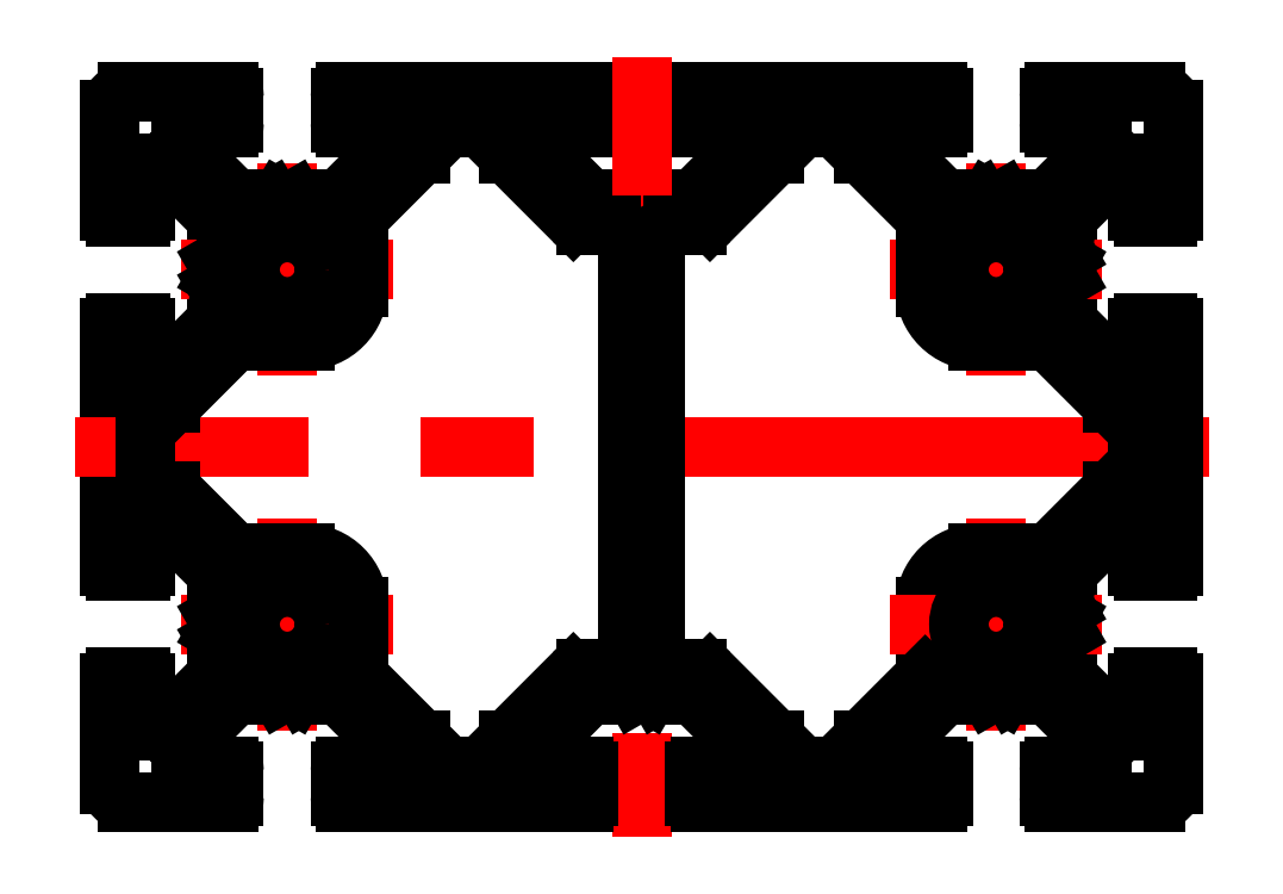
<metadata>
{"format":"dxf","ext":"dxf","renderer":"ezdxf+matplotlib","layout":"modelspace","background":"white","min_lineweight":24,"dpi":150}
</metadata>
<code>
0
SECTION
2
ENTITIES
0
LINE
8
CENTER
10
-20
20
-4
30
0
11
-20
21
-16
31
0
0
LINE
8
CENTER
10
-14
20
-10
30
0
11
-26
21
-10
31
0
0
LINE
8
0
10
-30
20
6.7
30
0
11
-30
21
-6.7
31
0
0
LINE
8
0
10
-16
20
-9
30
0
11
-16
21
-12.94
31
0
0
LINE
8
0
10
-24
20
-7.061
30
0
11
-24
21
-9.346
31
0
0
LINE
8
0
10
-19
20
-6
30
0
11
-22.94
21
-6
31
0
0
LINE
8
0
10
-28
20
-4
30
0
11
-28
21
-6.7
31
0
0
LINE
8
0
10
-28.3
20
-7
30
0
11
-29.7
21
-7
31
0
0
LINE
8
0
10
-28.3
20
-13
30
0
11
-29.7
21
-13
31
0
0
LINE
8
0
10
-27.06
20
-16
30
0
11
-28
21
-16
31
0
0
LINE
8
0
10
-28
20
-13.3
30
0
11
-28
21
-16
31
0
0
LINE
8
0
10
-30
20
-13.3
30
0
11
-30
21
-19
31
0
0
LINE
8
0
10
-27.06
20
-4
30
0
11
-28
21
-4
31
0
0
LINE
8
0
10
-23.93
20
-10.4
30
0
11
-23.7
21
-10
31
0
0
LINE
8
0
10
-23.93
20
-9.596
30
0
11
-23.7
21
-10
31
0
0
LINE
8
0
10
-24
20
-12.5
30
0
11
-24
21
-12.94
31
0
0
LINE
8
0
10
-24
20
-7.061
30
0
11
-27.06
21
-4
31
0
0
LINE
8
0
10
-24
20
-12.94
30
0
11
-27.06
21
-16
31
0
0
LINE
8
0
10
-24
20
-12.5
30
0
11
-23.75
21
-11.22
31
0
0
ARC
8
0
10
-23.5
20
-10.65
30
0
40
0.5
50
150
51
210
0
LINE
8
0
10
-23.93
20
-10.9
30
0
11
-23.75
21
-11.22
31
0
0
ARC
8
0
10
-23.5
20
-9.346
30
0
40
0.5
50
180
51
210
0
ARC
8
0
10
-28.3
20
-6.7
30
0
40
0.3
50
270
51
0
0
ARC
8
0
10
-29.7
20
-6.7
30
0
40
0.3
50
180
51
270
0
ARC
8
0
10
-28.3
20
-13.3
30
0
40
0.3
50
0
51
90
0
ARC
8
0
10
-29.7
20
-13.3
30
0
40
0.3
50
90
51
180
0
LINE
8
0
10
29
20
-20
30
0
11
23.3
21
-20
31
0
0
LINE
8
0
10
-22.94
20
-6
30
0
11
-26.35
21
-2.588
31
0
0
CIRCLE
8
0
10
-20
20
-10
30
0
40
2.1
0
ARC
8
0
10
-29
20
-19
30
0
40
1
50
180
51
270
0
ARC
8
0
10
-19
20
-9
30
0
40
3
50
0
51
90
0
LINE
8
CENTER
10
32
20
0
30
0
11
-32
21
0
31
0
0
LINE
8
CENTER
10
20
20
-4
30
0
11
20
21
-16
31
0
0
LINE
8
0
10
24
20
-7.061
30
0
11
24
21
-7.5
31
0
0
LINE
8
0
10
24
20
-10.65
30
0
11
24
21
-12.94
31
0
0
LINE
8
0
10
16
20
-9
30
0
11
16
21
-12.94
31
0
0
ARC
8
0
10
19
20
-9
30
0
40
3
50
90
51
180
0
LINE
8
0
10
30
20
6.7
30
0
11
30
21
-6.7
31
0
0
ARC
8
0
10
29.7
20
-6.7
30
0
40
0.3
50
270
51
0
0
LINE
8
0
10
30
20
-13.3
30
0
11
30
21
-19
31
0
0
LINE
8
0
10
28
20
-4
30
0
11
28
21
-6.7
31
0
0
ARC
8
0
10
28.3
20
-6.7
30
0
40
0.3
50
180
51
270
0
LINE
8
0
10
28
20
-13.3
30
0
11
28
21
-16
31
0
0
ARC
8
0
10
28.3
20
-13.3
30
0
40
0.3
50
90
51
180
0
LINE
8
CENTER
10
14
20
-10
30
0
11
26
21
-10
31
0
0
LINE
8
0
10
27.06
20
-16
30
0
11
28
21
-16
31
0
0
LINE
8
0
10
27.06
20
-4
30
0
11
28
21
-4
31
0
0
LINE
8
0
10
28.3
20
-13
30
0
11
29.7
21
-13
31
0
0
ARC
8
0
10
29.7
20
-13.3
30
0
40
0.3
50
0
51
90
0
LINE
8
0
10
28.3
20
-7
30
0
11
29.7
21
-7
31
0
0
LINE
8
0
10
19
20
-6
30
0
11
22.94
21
-6
31
0
0
ARC
8
0
10
29
20
-19
30
0
40
1
50
270
51
0
0
LINE
8
0
10
24
20
-12.94
30
0
11
27.06
21
-16
31
0
0
LINE
8
0
10
24
20
-7.061
30
0
11
27.06
21
-4
31
0
0
LINE
8
0
10
22.94
20
-6
30
0
11
26.35
21
-2.588
31
0
0
CIRCLE
8
0
10
20
20
-10
30
0
40
2.1
0
LINE
8
0
10
23.93
20
-9.596
30
0
11
23.7
21
-10
31
0
0
LINE
8
0
10
23.93
20
-10.4
30
0
11
23.7
21
-10
31
0
0
ARC
8
0
10
23.5
20
-10.65
30
0
40
0.5
50
1e-14
51
30
0
LINE
8
0
10
24
20
-7.5
30
0
11
23.75
21
-8.781
31
0
0
ARC
8
0
10
23.5
20
-9.346
30
0
40
0.5
50
330
51
30
0
LINE
8
0
10
23.93
20
-9.096
30
0
11
23.75
21
-8.781
31
0
0
LINE
8
0
10
28
20
-2.2
30
0
11
28
21
2.2
31
0
0
LINE
8
0
10
-28
20
-2.2
30
0
11
-28
21
2.2
31
0
0
LINE
8
CENTER
10
-20
20
4
30
0
11
-20
21
16
31
0
0
LINE
8
0
10
-24
20
7.061
30
0
11
-24
21
7.5
31
0
0
LINE
8
0
10
-24
20
10.65
30
0
11
-24
21
12.94
31
0
0
ARC
8
0
10
-19
20
9
30
0
40
3
50
270
51
0
0
ARC
8
0
10
-29.7
20
6.7
30
0
40
0.3
50
90
51
180
0
LINE
8
0
10
-30
20
13.3
30
0
11
-30
21
19
31
0
0
LINE
8
0
10
-28
20
4
30
0
11
-28
21
6.7
31
0
0
ARC
8
0
10
-28.3
20
6.7
30
0
40
0.3
50
0
51
90
0
LINE
8
0
10
-28
20
13.3
30
0
11
-28
21
16
31
0
0
ARC
8
0
10
-28.3
20
13.3
30
0
40
0.3
50
270
51
0
0
LINE
8
CENTER
10
-14
20
10
30
0
11
-26
21
10
31
0
0
LINE
8
0
10
-27.06
20
16
30
0
11
-28
21
16
31
0
0
LINE
8
0
10
-27.06
20
4
30
0
11
-28
21
4
31
0
0
LINE
8
0
10
-28.3
20
13
30
0
11
-29.7
21
13
31
0
0
ARC
8
0
10
-29.7
20
13.3
30
0
40
0.3
50
180
51
270
0
LINE
8
0
10
-28.3
20
7
30
0
11
-29.7
21
7
31
0
0
LINE
8
0
10
-19
20
6
30
0
11
-22.94
21
6
31
0
0
LINE
8
0
10
29
20
20
30
0
11
23.3
21
20
31
0
0
ARC
8
0
10
-29
20
19
30
0
40
1
50
90
51
180
0
LINE
8
0
10
-24
20
12.94
30
0
11
-27.06
21
16
31
0
0
LINE
8
0
10
-24
20
7.061
30
0
11
-27.06
21
4
31
0
0
LINE
8
0
10
-22.94
20
6
30
0
11
-26.35
21
2.588
31
0
0
CIRCLE
8
0
10
-20
20
10
30
0
40
2.1
0
LINE
8
CENTER
10
20
20
4
30
0
11
20
21
16
31
0
0
LINE
8
0
10
24
20
7.061
30
0
11
24
21
9.346
31
0
0
LINE
8
0
10
24
20
12.5
30
0
11
24
21
12.94
31
0
0
ARC
8
0
10
19
20
9
30
0
40
3
50
180
51
270
0
ARC
8
0
10
29.7
20
6.7
30
0
40
0.3
50
0
51
90
0
LINE
8
0
10
30
20
13.3
30
0
11
30
21
19
31
0
0
LINE
8
0
10
28
20
4
30
0
11
28
21
6.7
31
0
0
ARC
8
0
10
28.3
20
6.7
30
0
40
0.3
50
90
51
180
0
LINE
8
0
10
28
20
13.3
30
0
11
28
21
16
31
0
0
ARC
8
0
10
28.3
20
13.3
30
0
40
0.3
50
180
51
270
0
LINE
8
CENTER
10
14
20
10
30
0
11
26
21
10
31
0
0
LINE
8
0
10
27.06
20
16
30
0
11
28
21
16
31
0
0
LINE
8
0
10
27.06
20
4
30
0
11
28
21
4
31
0
0
LINE
8
0
10
28.3
20
13
30
0
11
29.7
21
13
31
0
0
ARC
8
0
10
29.7
20
13.3
30
0
40
0.3
50
270
51
0
0
LINE
8
0
10
28.3
20
7
30
0
11
29.7
21
7
31
0
0
LINE
8
0
10
19
20
6
30
0
11
22.94
21
6
31
0
0
ARC
8
0
10
29
20
19
30
0
40
1
50
0
51
90
0
LINE
8
0
10
24
20
12.94
30
0
11
27.06
21
16
31
0
0
LINE
8
0
10
24
20
7.061
30
0
11
27.06
21
4
31
0
0
LINE
8
0
10
22.94
20
6
30
0
11
26.35
21
2.588
31
0
0
CIRCLE
8
0
10
20
20
10
30
0
40
2.1
0
LINE
8
0
10
-17.06
20
14
30
0
11
-19.35
21
14
31
0
0
LINE
8
0
10
-22.5
20
14
30
0
11
-22.94
21
14
31
0
0
ARC
8
0
10
-16.7
20
19.7
30
0
40
0.3
50
90
51
180
0
LINE
8
0
10
-14
20
18
30
0
11
-16.7
21
18
31
0
0
ARC
8
0
10
-16.7
20
18.3
30
0
40
0.3
50
180
51
270
0
LINE
8
0
10
-23.3
20
18
30
0
11
-26
21
18
31
0
0
ARC
8
0
10
-23.3
20
18.3
30
0
40
0.3
50
270
51
0
0
LINE
8
0
10
-26
20
17.06
30
0
11
-26
21
18
31
0
0
LINE
8
0
10
-14
20
17.06
30
0
11
-14
21
18
31
0
0
LINE
8
0
10
-23
20
18.3
30
0
11
-23
21
19.7
31
0
0
ARC
8
0
10
-23.3
20
19.7
30
0
40
0.3
50
0
51
90
0
LINE
8
0
10
-17
20
18.3
30
0
11
-17
21
19.7
31
0
0
LINE
8
0
10
-20.4
20
13.93
30
0
11
-20
21
13.7
31
0
0
LINE
8
0
10
-19.6
20
13.93
30
0
11
-20
21
13.7
31
0
0
ARC
8
0
10
-19.35
20
13.5
30
0
40
0.5
50
90
51
120
0
LINE
8
0
10
-22.94
20
14
30
0
11
-26
21
17.06
31
0
0
LINE
8
0
10
-17.06
20
14
30
0
11
-14
21
17.06
31
0
0
LINE
8
0
10
-22.5
20
14
30
0
11
-21.22
21
13.75
31
0
0
ARC
8
0
10
-20.65
20
13.5
30
0
40
0.5
50
60
51
120
0
LINE
8
0
10
-20.9
20
13.93
30
0
11
-21.22
21
13.75
31
0
0
LINE
8
0
10
17.06
20
14
30
0
11
17.5
21
14
31
0
0
LINE
8
0
10
20.65
20
14
30
0
11
22.94
21
14
31
0
0
ARC
8
0
10
16.7
20
19.7
30
0
40
0.3
50
0
51
90
0
LINE
8
0
10
14
20
18
30
0
11
16.7
21
18
31
0
0
ARC
8
0
10
16.7
20
18.3
30
0
40
0.3
50
270
51
0
0
LINE
8
0
10
23.3
20
18
30
0
11
26
21
18
31
0
0
ARC
8
0
10
23.3
20
18.3
30
0
40
0.3
50
180
51
270
0
LINE
8
0
10
26
20
17.06
30
0
11
26
21
18
31
0
0
LINE
8
0
10
14
20
17.06
30
0
11
14
21
18
31
0
0
LINE
8
0
10
23
20
18.3
30
0
11
23
21
19.7
31
0
0
ARC
8
0
10
23.3
20
19.7
30
0
40
0.3
50
90
51
180
0
LINE
8
0
10
17
20
18.3
30
0
11
17
21
19.7
31
0
0
LINE
8
0
10
22.94
20
14
30
0
11
26
21
17.06
31
0
0
LINE
8
0
10
17.06
20
14
30
0
11
14
21
17.06
31
0
0
LINE
8
0
10
-23.3
20
20
30
0
11
-29
21
20
31
0
0
LINE
8
0
10
-3.3
20
20
30
0
11
-16.7
21
20
31
0
0
LINE
8
0
10
16
20
12.94
30
0
11
12.59
21
16.35
31
0
0
LINE
8
0
10
-16
20
12.94
30
0
11
-12.59
21
16.35
31
0
0
LINE
8
0
10
-16
20
9
30
0
11
-16
21
12.94
31
0
0
LINE
8
0
10
16
20
9
30
0
11
16
21
12.94
31
0
0
LINE
8
0
10
19.6
20
13.93
30
0
11
20
21
13.7
31
0
0
LINE
8
0
10
20.4
20
13.93
30
0
11
20
21
13.7
31
0
0
ARC
8
0
10
20.65
20
13.5
30
0
40
0.5
50
90
51
120
0
LINE
8
0
10
17.5
20
14
30
0
11
18.78
21
13.75
31
0
0
ARC
8
0
10
19.35
20
13.5
30
0
40
0.5
50
60
51
120
0
LINE
8
0
10
19.1
20
13.93
30
0
11
18.78
21
13.75
31
0
0
LINE
8
0
10
-23.93
20
9.596
30
0
11
-23.7
21
10
31
0
0
LINE
8
0
10
-23.93
20
10.4
30
0
11
-23.7
21
10
31
0
0
ARC
8
0
10
-23.5
20
10.65
30
0
40
0.5
50
180
51
210
0
LINE
8
0
10
-24
20
7.5
30
0
11
-23.75
21
8.781
31
0
0
ARC
8
0
10
-23.5
20
9.346
30
0
40
0.5
50
150
51
210
0
LINE
8
0
10
-23.93
20
9.096
30
0
11
-23.75
21
8.781
31
0
0
LINE
8
0
10
23.93
20
10.4
30
0
11
23.7
21
10
31
0
0
LINE
8
0
10
23.93
20
9.596
30
0
11
23.7
21
10
31
0
0
ARC
8
0
10
23.5
20
9.346
30
0
40
0.5
50
0
51
30
0
LINE
8
0
10
24
20
12.5
30
0
11
23.75
21
11.22
31
0
0
ARC
8
0
10
23.5
20
10.65
30
0
40
0.5
50
330
51
30
0
LINE
8
0
10
23.93
20
10.9
30
0
11
23.75
21
11.22
31
0
0
LINE
8
0
10
-7.8
20
18
30
0
11
-12.2
21
18
31
0
0
LINE
8
0
10
17.06
20
-14
30
0
11
19.35
21
-14
31
0
0
LINE
8
0
10
22.5
20
-14
30
0
11
22.94
21
-14
31
0
0
ARC
8
0
10
16.7
20
-19.7
30
0
40
0.3
50
270
51
0
0
LINE
8
0
10
14
20
-18
30
0
11
16.7
21
-18
31
0
0
ARC
8
0
10
16.7
20
-18.3
30
0
40
0.3
50
0
51
90
0
LINE
8
0
10
23.3
20
-18
30
0
11
26
21
-18
31
0
0
ARC
8
0
10
23.3
20
-18.3
30
0
40
0.3
50
90
51
180
0
LINE
8
0
10
26
20
-17.06
30
0
11
26
21
-18
31
0
0
LINE
8
0
10
14
20
-17.06
30
0
11
14
21
-18
31
0
0
LINE
8
0
10
23
20
-18.3
30
0
11
23
21
-19.7
31
0
0
ARC
8
0
10
23.3
20
-19.7
30
0
40
0.3
50
180
51
270
0
LINE
8
0
10
17
20
-18.3
30
0
11
17
21
-19.7
31
0
0
LINE
8
0
10
20.4
20
-13.93
30
0
11
20
21
-13.7
31
0
0
LINE
8
0
10
19.6
20
-13.93
30
0
11
20
21
-13.7
31
0
0
ARC
8
0
10
19.35
20
-13.5
30
0
40
0.5
50
270
51
300
0
LINE
8
0
10
22.94
20
-14
30
0
11
26
21
-17.06
31
0
0
LINE
8
0
10
17.06
20
-14
30
0
11
14
21
-17.06
31
0
0
LINE
8
0
10
22.5
20
-14
30
0
11
21.22
21
-13.75
31
0
0
ARC
8
0
10
20.65
20
-13.5
30
0
40
0.5
50
240
51
300
0
LINE
8
0
10
20.9
20
-13.93
30
0
11
21.22
21
-13.75
31
0
0
LINE
8
0
10
-17.06
20
-14
30
0
11
-17.5
21
-14
31
0
0
LINE
8
0
10
-20.65
20
-14
30
0
11
-22.94
21
-14
31
0
0
ARC
8
0
10
-16.7
20
-19.7
30
0
40
0.3
50
180
51
270
0
LINE
8
0
10
-14
20
-18
30
0
11
-16.7
21
-18
31
0
0
ARC
8
0
10
-16.7
20
-18.3
30
0
40
0.3
50
90
51
180
0
LINE
8
0
10
-23.3
20
-18
30
0
11
-26
21
-18
31
0
0
ARC
8
0
10
-23.3
20
-18.3
30
0
40
0.3
50
0
51
90
0
LINE
8
0
10
-26
20
-17.06
30
0
11
-26
21
-18
31
0
0
LINE
8
0
10
-14
20
-17.06
30
0
11
-14
21
-18
31
0
0
LINE
8
0
10
-23
20
-18.3
30
0
11
-23
21
-19.7
31
0
0
ARC
8
0
10
-23.3
20
-19.7
30
0
40
0.3
50
270
51
0
0
LINE
8
0
10
-17
20
-18.3
30
0
11
-17
21
-19.7
31
0
0
LINE
8
0
10
-22.94
20
-14
30
0
11
-26
21
-17.06
31
0
0
LINE
8
0
10
-17.06
20
-14
30
0
11
-14
21
-17.06
31
0
0
LINE
8
0
10
-19.6
20
-13.93
30
0
11
-20
21
-13.7
31
0
0
LINE
8
0
10
-20.4
20
-13.93
30
0
11
-20
21
-13.7
31
0
0
ARC
8
0
10
-20.65
20
-13.5
30
0
40
0.5
50
270
51
300
0
LINE
8
0
10
-17.5
20
-14
30
0
11
-18.78
21
-13.75
31
0
0
ARC
8
0
10
-19.35
20
-13.5
30
0
40
0.5
50
240
51
300
0
LINE
8
0
10
-19.1
20
-13.93
30
0
11
-18.78
21
-13.75
31
0
0
LINE
8
0
10
-23.3
20
-20
30
0
11
-29
21
-20
31
0
0
LINE
8
0
10
-16
20
-12.94
30
0
11
-12.59
21
-16.35
31
0
0
LINE
8
0
10
16
20
-12.94
30
0
11
12.59
21
-16.35
31
0
0
LINE
8
0
10
2.939
20
14
30
0
11
0.6536
21
14
31
0
0
LINE
8
0
10
-2.5
20
14
30
0
11
-2.939
21
14
31
0
0
ARC
8
0
10
3.3
20
19.7
30
0
40
0.3
50
90
51
180
0
LINE
8
0
10
6
20
18
30
0
11
3.3
21
18
31
0
0
ARC
8
0
10
3.3
20
18.3
30
0
40
0.3
50
180
51
270
0
LINE
8
0
10
-3.3
20
18
30
0
11
-6
21
18
31
0
0
ARC
8
0
10
-3.3
20
18.3
30
0
40
0.3
50
270
51
0
0
LINE
8
0
10
-6
20
17.06
30
0
11
-6
21
18
31
0
0
LINE
8
0
10
6
20
17.06
30
0
11
6
21
18
31
0
0
LINE
8
0
10
-3
20
18.3
30
0
11
-3
21
19.7
31
0
0
ARC
8
0
10
-3.3
20
19.7
30
0
40
0.3
50
0
51
90
0
LINE
8
0
10
3
20
18.3
30
0
11
3
21
19.7
31
0
0
LINE
8
0
10
-0.4036
20
13.93
30
0
11
1e-14
21
13.7
31
0
0
LINE
8
0
10
0.4036
20
13.93
30
0
11
1e-14
21
13.7
31
0
0
ARC
8
0
10
0.6536
20
13.5
30
0
40
0.5
50
90
51
120
0
LINE
8
0
10
-2.939
20
14
30
0
11
-6
21
17.06
31
0
0
LINE
8
0
10
2.939
20
14
30
0
11
6
21
17.06
31
0
0
LINE
8
0
10
3.854
20
12.79
30
0
11
7.412
21
16.35
31
0
0
LINE
8
0
10
-2.5
20
14
30
0
11
-1.219
21
13.75
31
0
0
ARC
8
0
10
-0.6536
20
13.5
30
0
40
0.5
50
60
51
120
0
LINE
8
0
10
-0.9036
20
13.93
30
0
11
-1.219
21
13.75
31
0
0
LINE
8
0
10
-3.854
20
12.79
30
0
11
-7.412
21
16.35
31
0
0
LINE
8
0
10
7.8
20
18
30
0
11
12.2
21
18
31
0
0
LINE
8
0
10
3.3
20
20
30
0
11
16.7
21
20
31
0
0
LINE
8
CENTER
10
0
20
22
30
0
11
0
21
-22
31
0
0
LINE
8
0
10
-3.3
20
-20
30
0
11
-16.7
21
-20
31
0
0
LINE
8
0
10
-7.8
20
-18
30
0
11
-12.2
21
-18
31
0
0
ARC
8
0
10
3.3
20
-19.7
30
0
40
0.3
50
180
51
270
0
LINE
8
0
10
6
20
-18
30
0
11
3.3
21
-18
31
0
0
ARC
8
0
10
3.3
20
-18.3
30
0
40
0.3
50
90
51
180
0
LINE
8
0
10
-3.3
20
-18
30
0
11
-6
21
-18
31
0
0
ARC
8
0
10
-3.3
20
-18.3
30
0
40
0.3
50
0
51
90
0
LINE
8
0
10
-6
20
-17.06
30
0
11
-6
21
-18
31
0
0
LINE
8
0
10
6
20
-17.06
30
0
11
6
21
-18
31
0
0
LINE
8
0
10
-3
20
-18.3
30
0
11
-3
21
-19.7
31
0
0
ARC
8
0
10
-3.3
20
-19.7
30
0
40
0.3
50
270
51
0
0
LINE
8
0
10
3
20
-18.3
30
0
11
3
21
-19.7
31
0
0
LINE
8
0
10
-2.939
20
-14
30
0
11
-6
21
-17.06
31
0
0
LINE
8
0
10
2.939
20
-14
30
0
11
6
21
-17.06
31
0
0
LINE
8
0
10
3.854
20
-12.79
30
0
11
7.412
21
-16.35
31
0
0
LINE
8
0
10
-3.854
20
-12.79
30
0
11
-7.412
21
-16.35
31
0
0
LINE
8
0
10
7.8
20
-18
30
0
11
12.2
21
-18
31
0
0
LINE
8
0
10
3.3
20
-20
30
0
11
16.7
21
-20
31
0
0
LINE
8
0
10
-2.939
20
-14
30
0
11
-0.6536
21
-14
31
0
0
LINE
8
0
10
2.5
20
-14
30
0
11
2.939
21
-14
31
0
0
LINE
8
0
10
0.4036
20
-13.93
30
0
11
-1e-14
21
-13.7
31
0
0
LINE
8
0
10
-0.4036
20
-13.93
30
0
11
-1e-14
21
-13.7
31
0
0
ARC
8
0
10
-0.6536
20
-13.5
30
0
40
0.5
50
270
51
300
0
LINE
8
0
10
2.5
20
-14
30
0
11
1.219
21
-13.75
31
0
0
ARC
8
0
10
0.6536
20
-13.5
30
0
40
0.5
50
240
51
300
0
LINE
8
0
10
0.9036
20
-13.93
30
0
11
1.219
21
-13.75
31
0
0
LINE
8
0
10
3.146
20
-12.5
30
0
11
1.75
21
-12.5
31
0
0
LINE
8
0
10
-3.146
20
12.5
30
0
11
-1.75
21
12.5
31
0
0
LINE
8
0
10
0.75
20
-11.5
30
0
11
0.75
21
11.5
31
0
0
LINE
8
0
10
-0.75
20
-11.5
30
0
11
-0.75
21
11.5
31
0
0
LINE
8
0
10
1.75
20
12.5
30
0
11
3.146
21
12.5
31
0
0
LINE
8
0
10
-1.75
20
-12.5
30
0
11
-3.146
21
-12.5
31
0
0
LINE
8
0
10
12.5
20
-16.56
30
0
11
12.5
21
-17.7
31
0
0
LINE
8
0
10
7.5
20
-16.56
30
0
11
7.5
21
-17.7
31
0
0
LINE
8
0
10
-7.5
20
-16.56
30
0
11
-7.5
21
-17.7
31
0
0
LINE
8
0
10
-12.5
20
-16.56
30
0
11
-12.5
21
-17.7
31
0
0
LINE
8
0
10
-26.56
20
-2.5
30
0
11
-27.7
21
-2.5
31
0
0
LINE
8
0
10
-26.56
20
2.5
30
0
11
-27.7
21
2.5
31
0
0
LINE
8
0
10
12.5
20
16.56
30
0
11
12.5
21
17.7
31
0
0
LINE
8
0
10
7.5
20
16.56
30
0
11
7.5
21
17.7
31
0
0
LINE
8
0
10
-7.5
20
16.56
30
0
11
-7.5
21
17.7
31
0
0
LINE
8
0
10
-12.5
20
16.56
30
0
11
-12.5
21
17.7
31
0
0
LINE
8
0
10
26.56
20
2.5
30
0
11
27.7
21
2.5
31
0
0
LINE
8
0
10
26.56
20
-2.5
30
0
11
27.7
21
-2.5
31
0
0
ARC
8
0
10
12.8
20
-16.56
30
0
40
0.3
50
135
51
180
0
ARC
8
0
10
12.2
20
-17.7
30
0
40
0.3
50
270
51
6e-14
0
ARC
8
0
10
7.8
20
-17.7
30
0
40
0.3
50
180
51
270
0
ARC
8
0
10
7.2
20
-16.56
30
0
40
0.3
50
0
51
45
0
ARC
8
0
10
26.56
20
-2.8
30
0
40
0.3
50
90
51
135
0
ARC
8
0
10
27.7
20
-2.2
30
0
40
0.3
50
270
51
0
0
ARC
8
0
10
27.7
20
2.2
30
0
40
0.3
50
0
51
90
0
ARC
8
0
10
26.56
20
2.8
30
0
40
0.3
50
225
51
270
0
ARC
8
0
10
12.8
20
16.56
30
0
40
0.3
50
180
51
225
0
ARC
8
0
10
12.2
20
17.7
30
0
40
0.3
50
0
51
90
0
ARC
8
0
10
7.8
20
17.7
30
0
40
0.3
50
90
51
180
0
ARC
8
0
10
7.2
20
16.56
30
0
40
0.3
50
315
51
0
0
ARC
8
0
10
-7.2
20
16.56
30
0
40
0.3
50
180
51
225
0
ARC
8
0
10
-7.8
20
17.7
30
0
40
0.3
50
0
51
90
0
ARC
8
0
10
-12.2
20
17.7
30
0
40
0.3
50
90
51
180
0
ARC
8
0
10
-12.8
20
16.56
30
0
40
0.3
50
315
51
8e-14
0
ARC
8
0
10
-26.56
20
2.8
30
0
40
0.3
50
270
51
315
0
ARC
8
0
10
-27.7
20
2.2
30
0
40
0.3
50
90
51
180
0
ARC
8
0
10
-27.7
20
-2.2
30
0
40
0.3
50
180
51
270
0
ARC
8
0
10
-26.56
20
-2.8
30
0
40
0.3
50
45
51
90
0
ARC
8
0
10
-12.2
20
-17.7
30
0
40
0.3
50
180
51
270
0
ARC
8
0
10
-12.8
20
-16.56
30
0
40
0.3
50
0
51
45
0
ARC
8
0
10
-7.2
20
-16.56
30
0
40
0.3
50
135
51
180
0
ARC
8
0
10
-7.8
20
-17.7
30
0
40
0.3
50
270
51
0
0
ARC
8
0
10
3.146
20
-13.5
30
0
40
1
50
45
51
90
0
ARC
8
0
10
1.75
20
-11.5
30
0
40
1
50
180
51
270
0
ARC
8
0
10
-1.75
20
-11.5
30
0
40
1
50
270
51
0
0
ARC
8
0
10
-3.146
20
-13.5
30
0
40
1
50
90
51
135
0
ARC
8
0
10
-3.146
20
13.5
30
0
40
1
50
225
51
270
0
ARC
8
0
10
-1.75
20
11.5
30
0
40
1
50
0
51
90
0
ARC
8
0
10
1.75
20
11.5
30
0
40
1
50
90
51
180
0
ARC
8
0
10
3.146
20
13.5
30
0
40
1
50
270
51
315
0
VIEWPORT
8
0
10
128.5
20
97.5
30
0
40
622.9
41
222.2
68
     1
69
     1
0
VIEWPORT
8
0
10
128.5
20
97.5
30
0
40
205.6
41
156
68
     2
69
     2
0
ENDSEC
0
EOF

</code>
